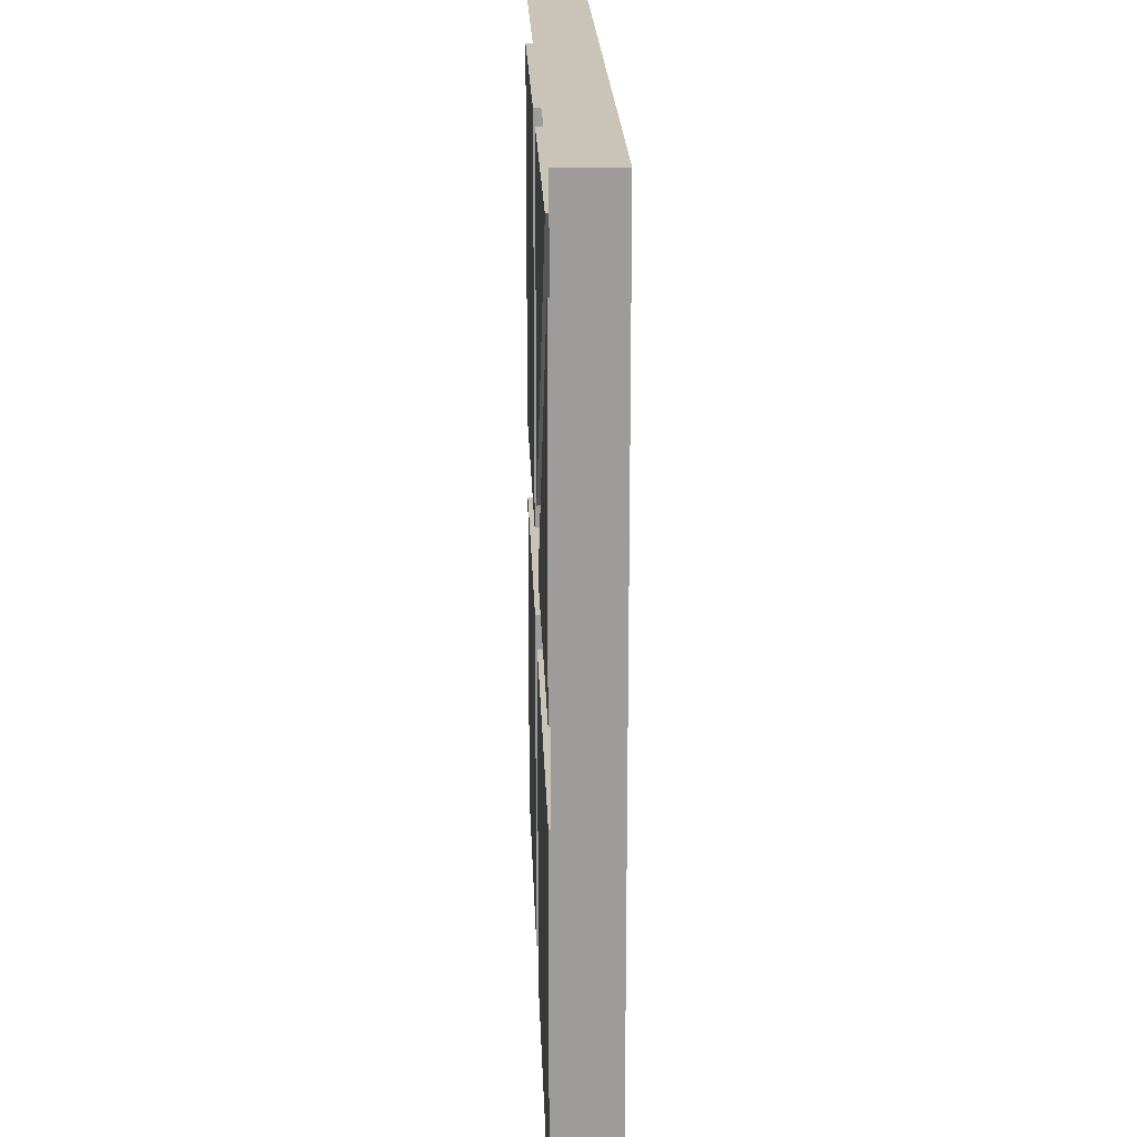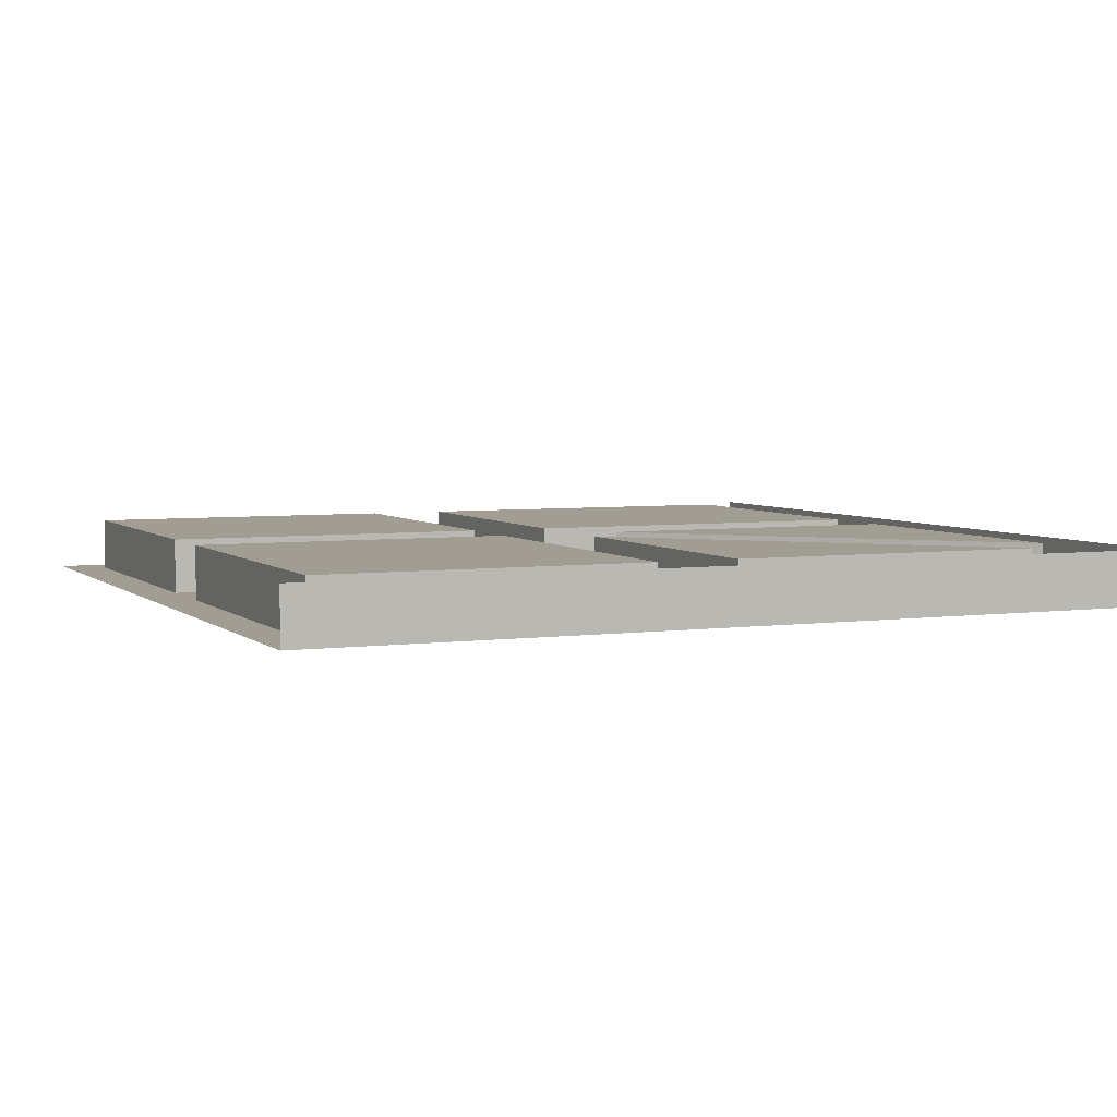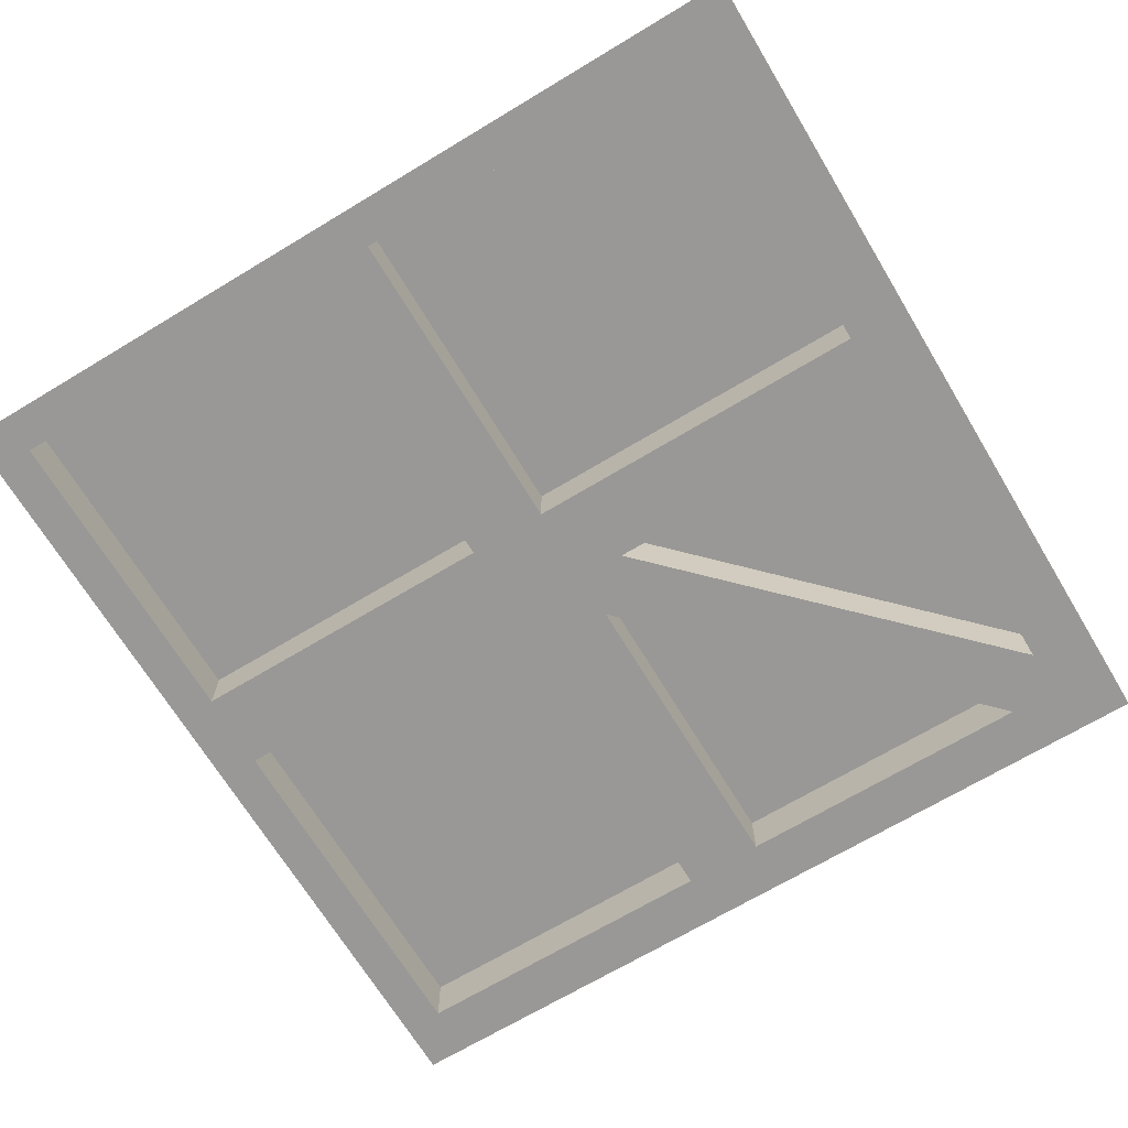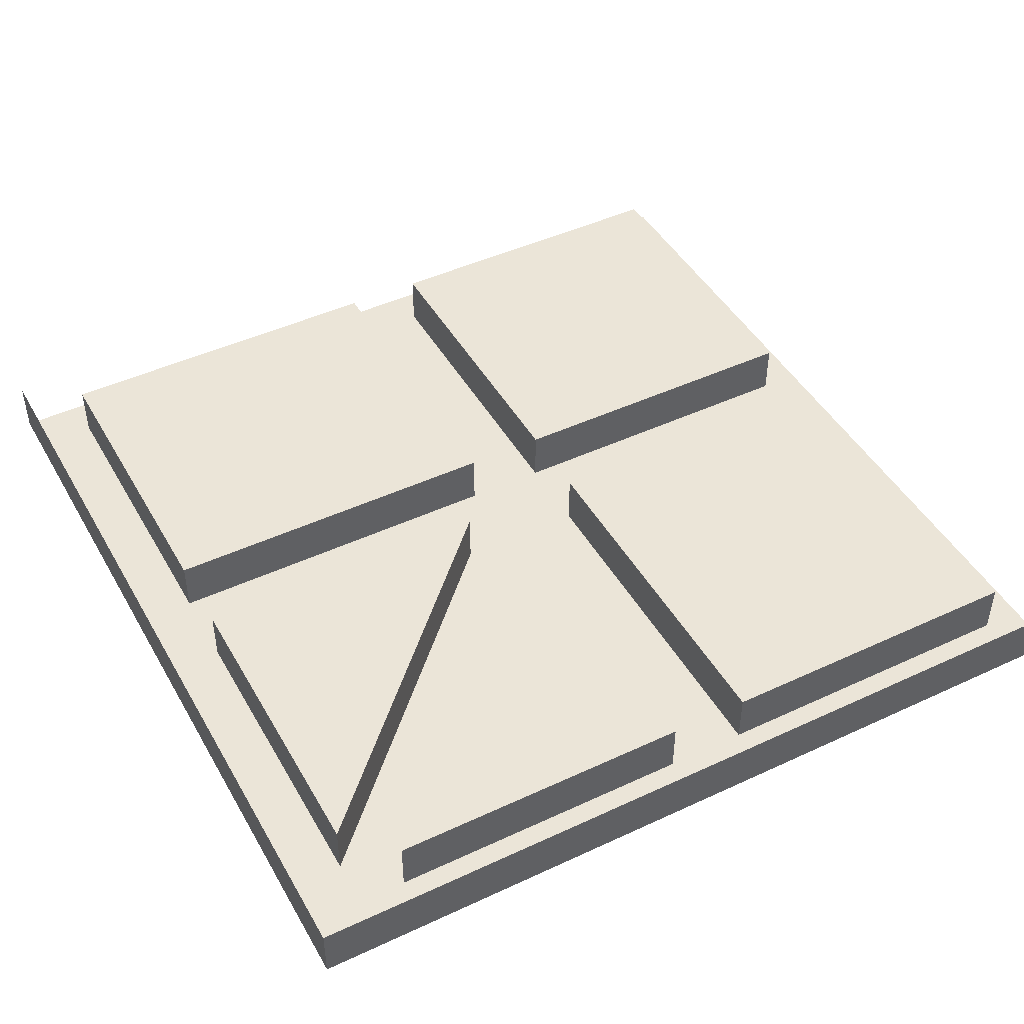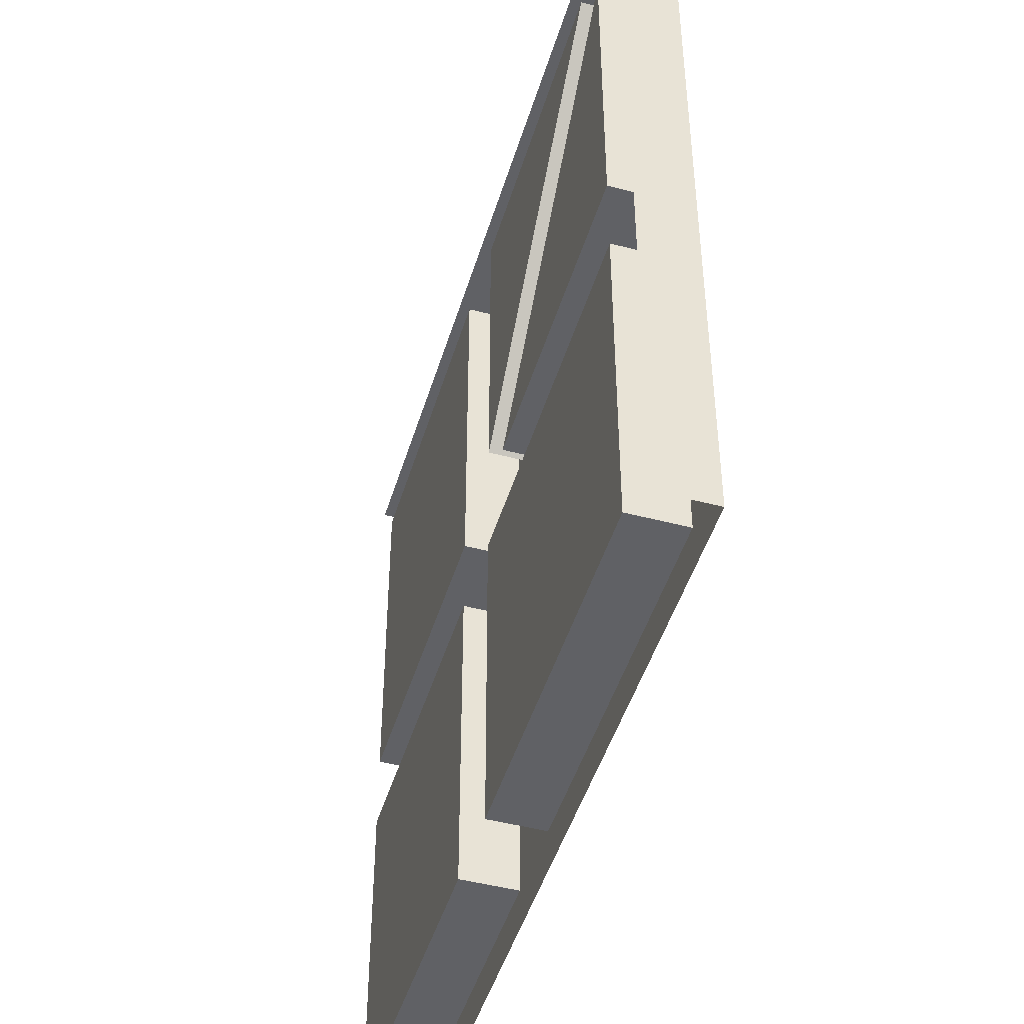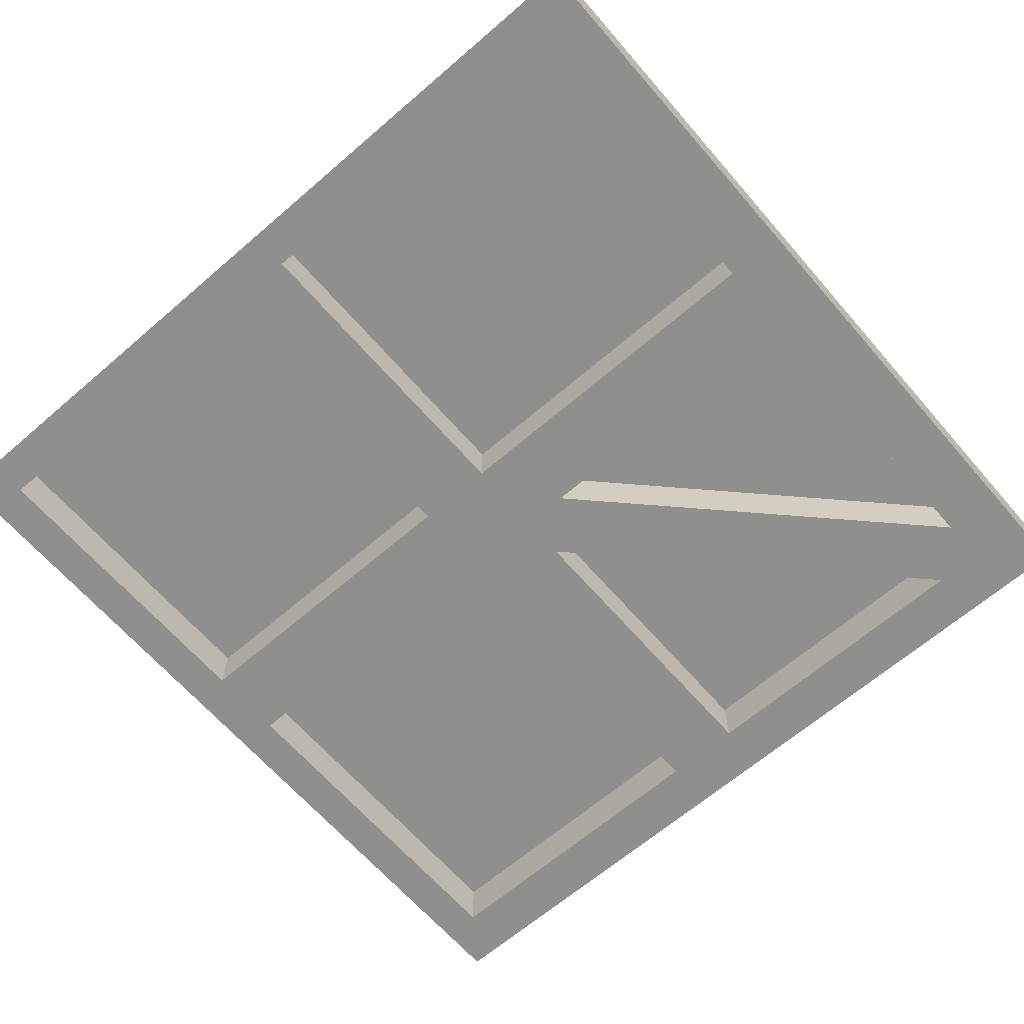
<metadata>
{"format":"obj","ext":"obj","renderer":"f3d","projection":"perspective","resolution":1024,"background":"white","views":[{"elev":19.9,"azim":-91.9,"up":"+Z"},{"elev":4.7,"azim":-113.7,"up":"+Y"},{"elev":-68.6,"azim":-148.9,"up":"+Y"},{"elev":45.6,"azim":-28.2,"up":"+Y"},{"elev":-47.1,"azim":-106.6,"up":"+Z"},{"elev":-65.2,"azim":-139.1,"up":"+Y"}]}
</metadata>
<code>
v 0.4531 -0.0625 0.4375
v 0.4531 -0.0625 0.01562
v 0.5 -0.0625 0.01562
v 0.5 -0.0625 0.4375
v 0.5 -0.0625 0.5
v 0.07812 -0.0625 0.4375
v 0.07812 0 0.4375
v 0.4531 0 0.4375
v 0.4531 0 0.01562
v 0.07812 -0.0625 0.01562
v 0.4531 -0.0625 -0.07812
v 0.5 -0.0625 -0.07812
v 0.4531 -0.0625 -0.4531
v 0.5 -0.0625 -0.4531
v 0.4531 -0.0625 -0.5
v 0.5 -0.0625 -0.5
v -0.01562 -0.0625 0.4375
v -0.01562 -0.0625 0.07031
v -0.5 -0.0625 0.5
v -0.375 -0.0625 0.4375
v -0.375 0 0.4375
v -0.01562 0 0.4375
v -0.01562 0 0.07031
v -0.07031 -0.0625 0.01562
v -0.01562 -0.0625 0.01562
v -0.01562 -0.0625 -0.07812
v 0.07812 -0.0625 -0.07812
v 0.07812 0 -0.07812
v 0.4531 0 -0.07812
v 0.4531 0 -0.4531
v 0.07812 -0.0625 -0.4531
v 0.07812 -0.0625 -0.5
v -0.01562 -0.0625 -0.5
v -0.01562 -0.0625 -0.4531
v -0.4297 -0.0625 -0.4531
v -0.4297 -0.0625 -0.5
v -0.5 -0.0625 -0.5
v -0.4297 -0.0625 -0.07812
v -0.4297 -0.0625 0.01562
v -0.5 0 0.5
v -0.5 0 -0.5
v -0.4297 0 -0.07812
v -0.01562 0 -0.07812
v 0.07812 0 -0.4531
v -0.4297 -0.0625 0.3828
v -0.4297 -0.0625 0.4375
v -0.4297 0 0.3828
v -0.07031 0 0.01562
v 0.5 0 0.5
v 0.07812 0 0.01562
v -0.01562 0 -0.4531
v -0.4297 0 -0.4531
v -0.4297 0 0.01562
f 1 2 3
f 1 3 4
f 1 4 5
f 1 5 6
f 1 6 7
f 1 7 8
f 1 8 2
f 2 8 9
f 2 9 10
f 2 10 11
f 2 11 3
f 3 11 12
f 12 11 13
f 12 13 14
f 14 13 15
f 14 15 16
f 17 18 10
f 17 10 6
f 17 6 19
f 17 19 20
f 17 20 21
f 17 21 22
f 17 22 18
f 18 22 23
f 18 23 20
f 18 20 24
f 18 24 25
f 18 25 10
f 10 25 26
f 10 26 27
f 10 27 11
f 11 27 28
f 11 28 29
f 11 29 13
f 13 29 30
f 13 30 31
f 13 31 15
f 15 31 32
f 32 31 33
f 33 31 34
f 33 34 35
f 33 35 36
f 36 35 37
f 37 35 38
f 37 38 39
f 37 39 19
f 37 19 40
f 37 40 41
f 26 25 24
f 26 24 38
f 26 38 42
f 26 42 43
f 26 43 34
f 26 34 27
f 27 34 31
f 27 31 44
f 27 44 28
f 30 44 31
f 19 39 45
f 19 45 46
f 19 46 20
f 20 46 45
f 20 45 24
f 24 45 47
f 24 47 48
f 24 48 39
f 24 39 26
f 19 6 5
f 19 5 49
f 19 49 40
f 6 10 50
f 6 50 7
f 9 50 10
f 35 34 51
f 35 51 52
f 35 52 38
f 38 52 42
f 43 51 34
f 45 39 53
f 45 53 47
f 48 53 39
f 20 23 21
f 39 38 24
f 28 44 29
f 29 44 30
f 7 50 8
f 8 50 9
f 42 52 51
f 42 51 43
f 47 53 48
f 21 23 22

</code>
